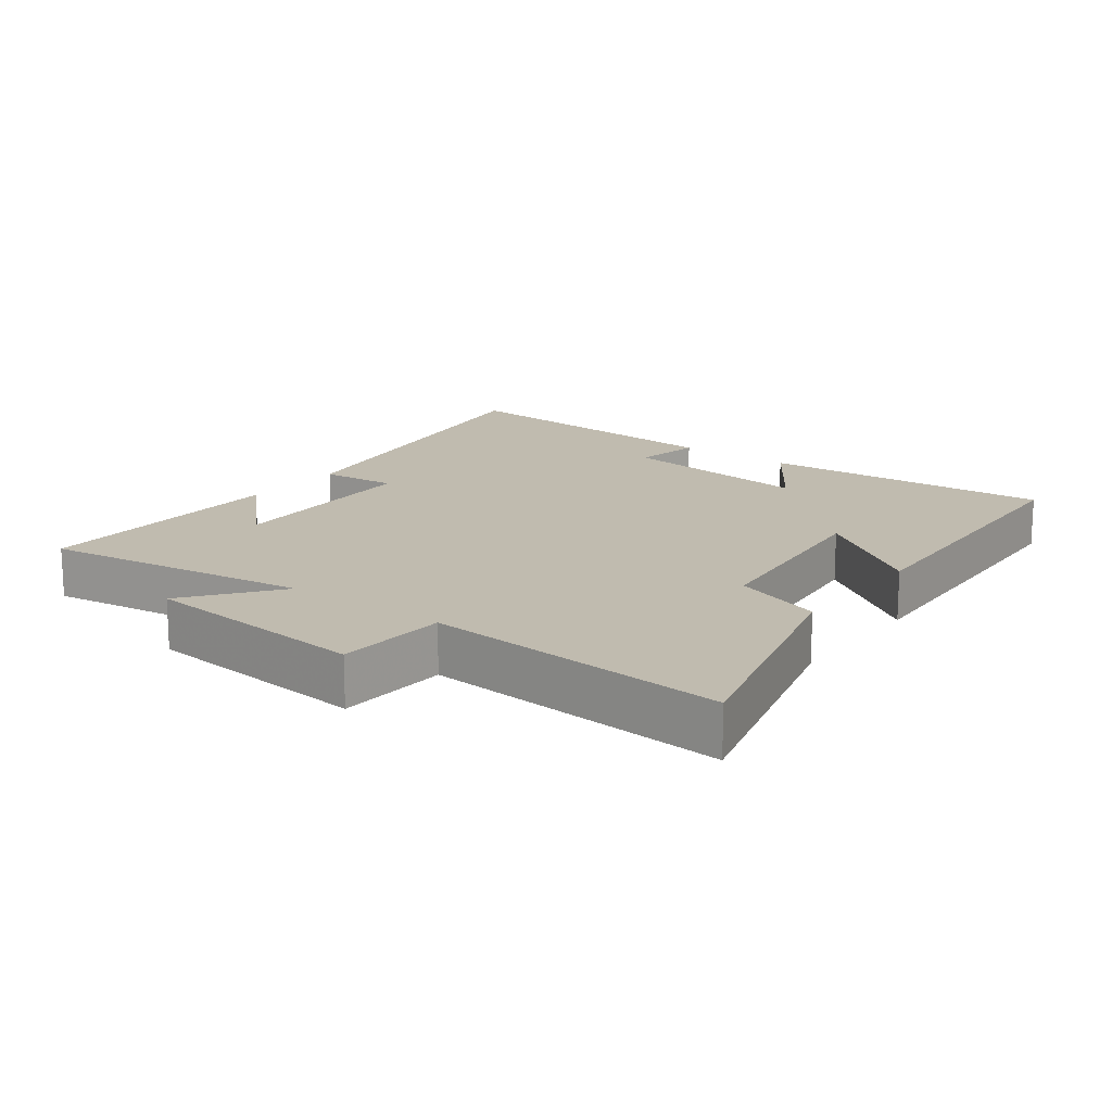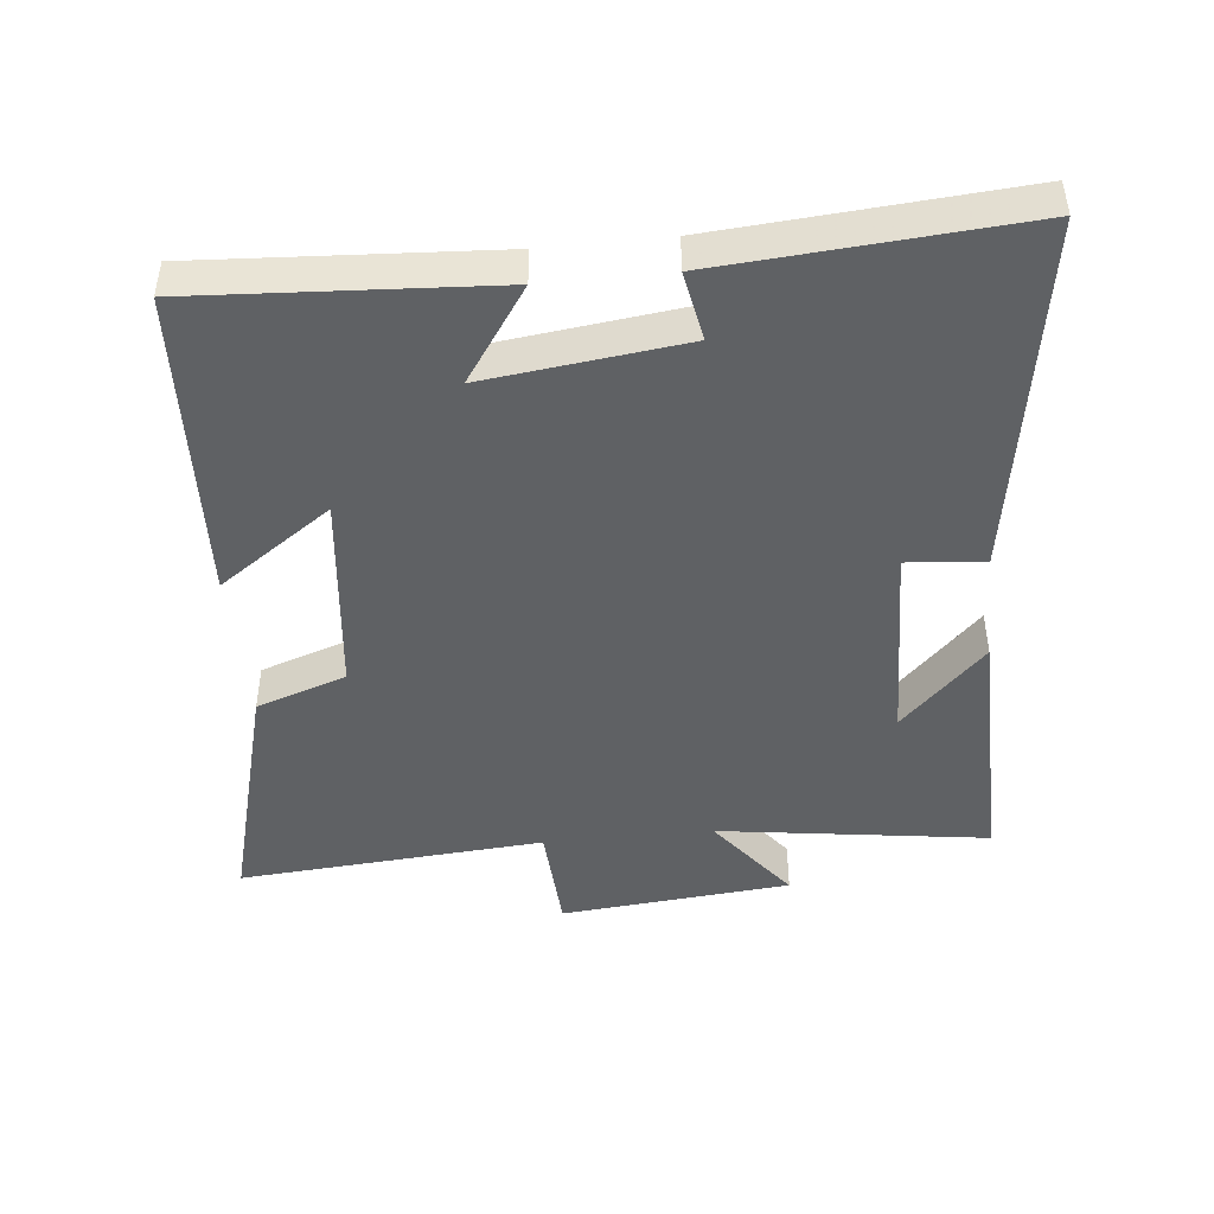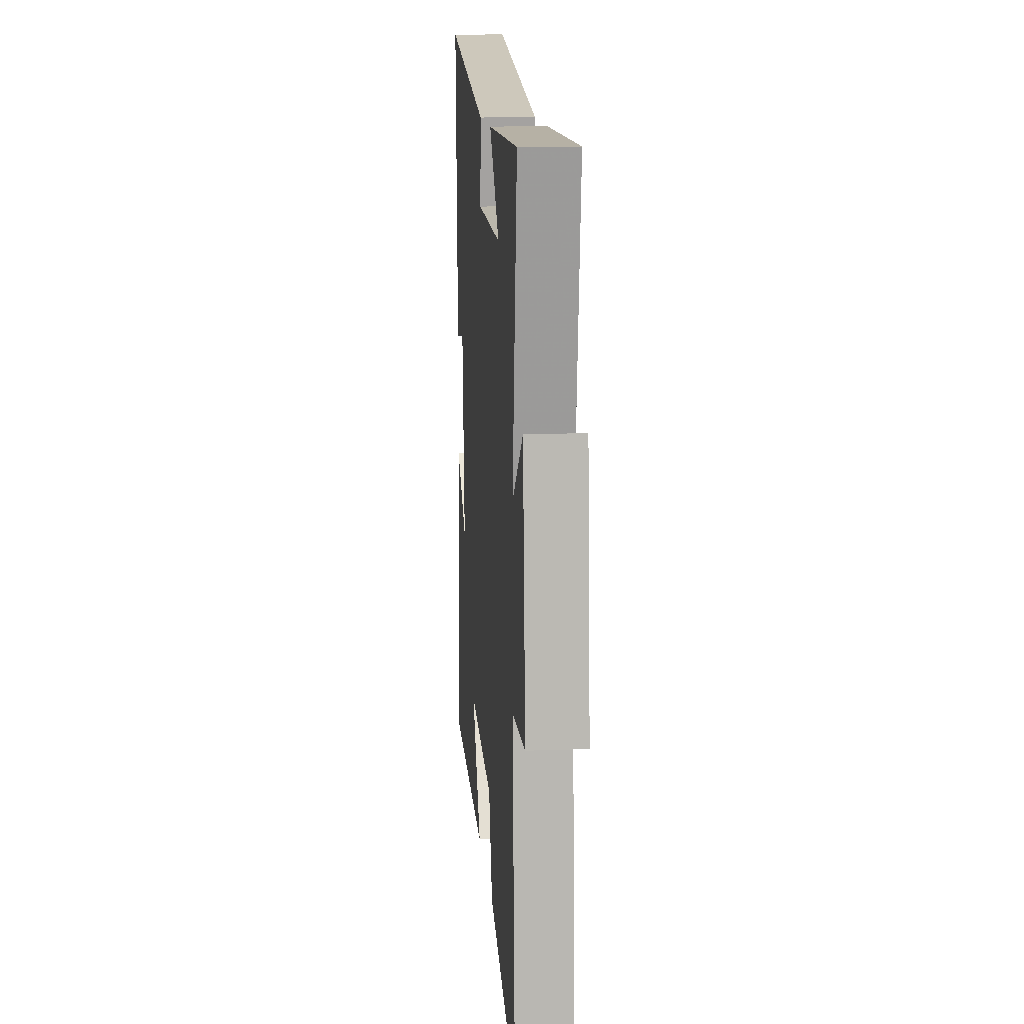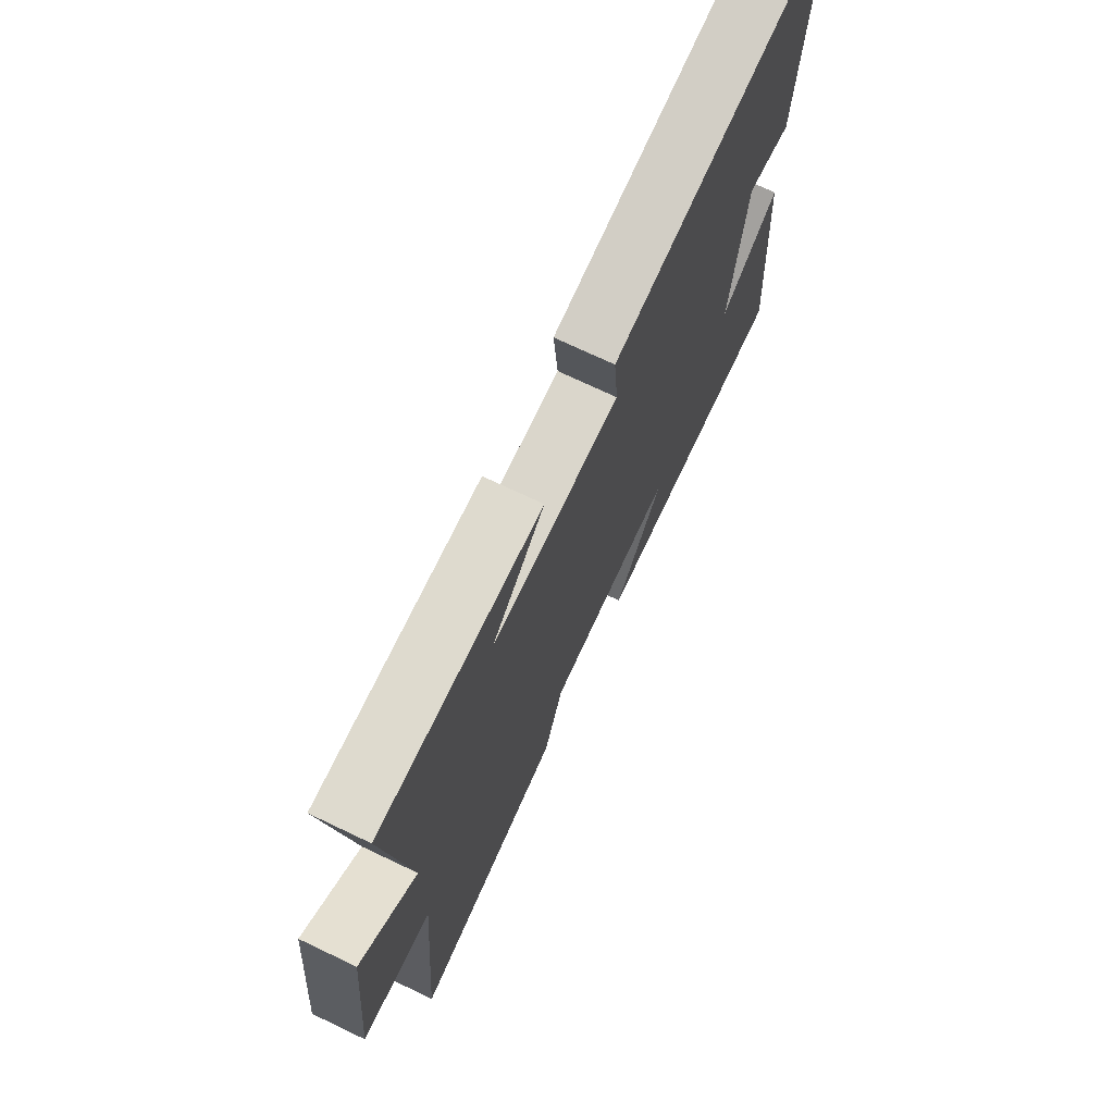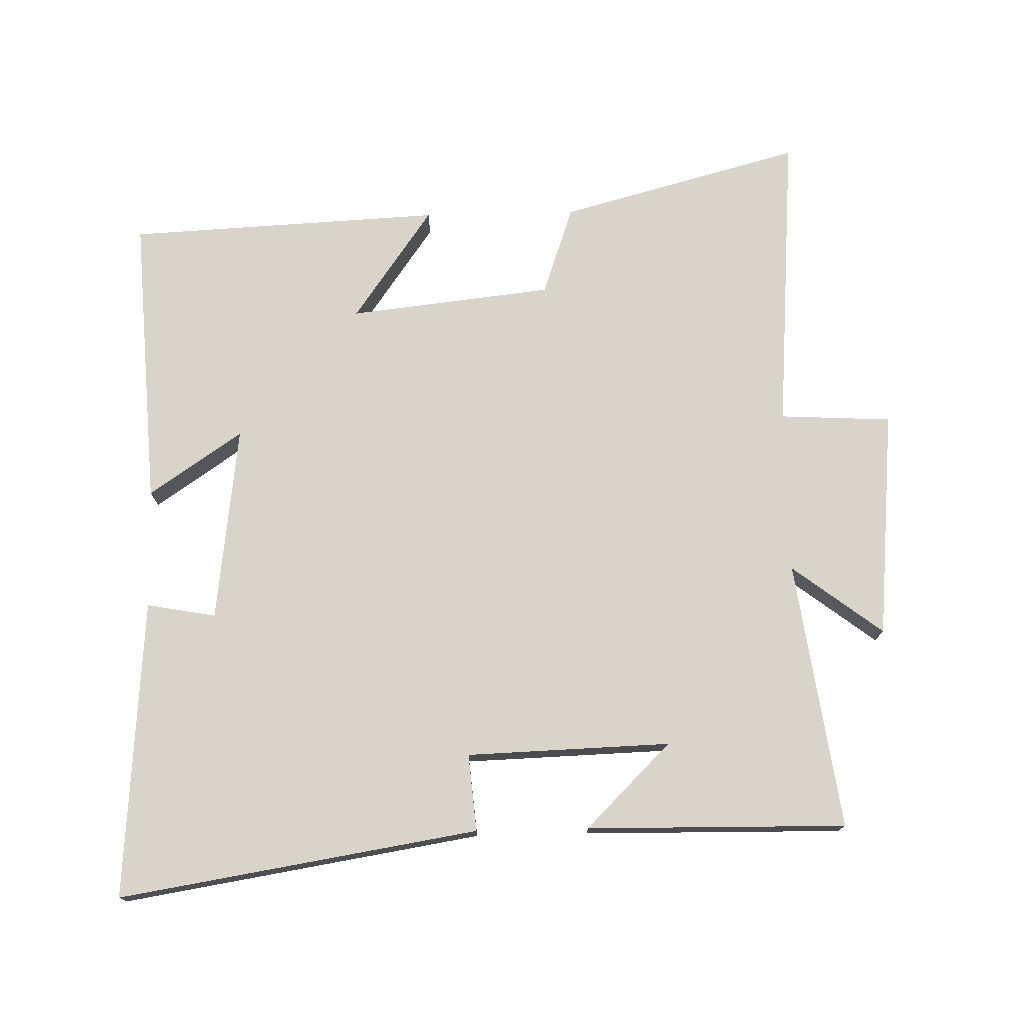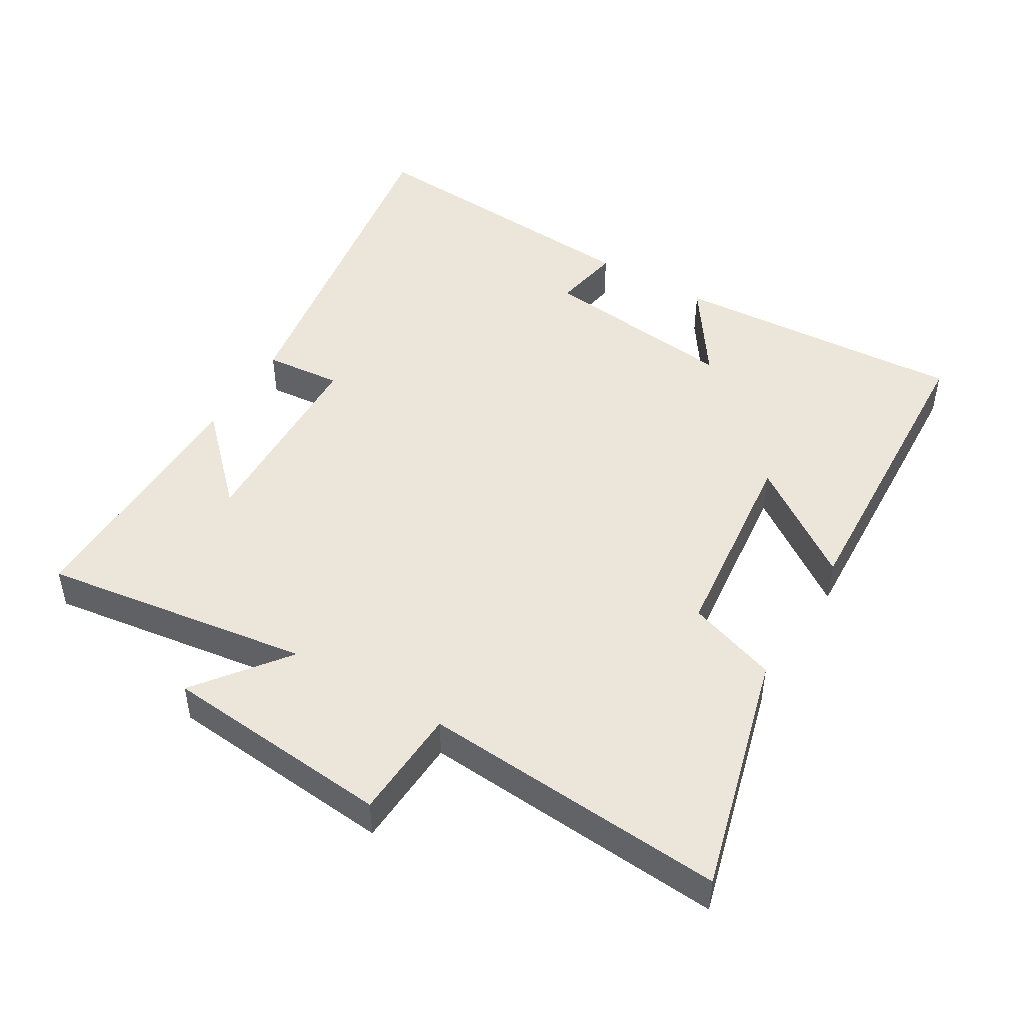
<metadata>
{"format":"obj","ext":"obj","renderer":"f3d","projection":"perspective","resolution":1024,"background":"white","views":[{"elev":16.0,"azim":127.0,"up":"+Y"},{"elev":-45.6,"azim":-84.1,"up":"+Y"},{"elev":12.7,"azim":85.3,"up":"+Z"},{"elev":72.0,"azim":115.5,"up":"+Z"},{"elev":74.9,"azim":-1.3,"up":"+Y"},{"elev":47.4,"azim":120.8,"up":"+Y"}]}
</metadata>
<code>
v -0.527 0.07 -0.477
v -0.5 0.07 -0.039
v -0.361 0.07 -0.134
v -0.397 0.07 0.16
v -0.5 0.07 0.141
v -0.533 0.07 0.587
v 0.002 0.07 0.5
v -0.008 0.07 0.385
v 0.296 0.07 0.375
v 0.17 0.07 0.5
v 0.557 0.07 0.505
v 0.5 0.07 0.105
v 0.635 0.07 0.208
v 0.667 0.07 -0.134
v 0.5 0.07 -0.143
v 0.535 0.07 -0.597
v 0.174 0.07 -0.5
v 0.128 0.07 -0.366
v -0.176 0.07 -0.332
v -0.058 0.07 -0.5
v -0.527 0 -0.477
v -0.5 0 -0.039
v -0.361 0 -0.134
v -0.397 0 0.16
v -0.5 0 0.141
v -0.533 0 0.587
v 0.002 0 0.5
v -0.008 0 0.385
v 0.296 0 0.375
v 0.17 0 0.5
v 0.557 0 0.505
v 0.5 0 0.105
v 0.635 0 0.208
v 0.667 0 -0.134
v 0.5 0 -0.143
v 0.535 0 -0.597
v 0.174 0 -0.5
v 0.128 0 -0.366
v -0.176 0 -0.332
v -0.058 0 -0.5
f 1 2 3
f 20 1 3
f 19 20 3
f 18 19 3 4
f 15 16 17 18
f 15 18 4
f 12 13 14 15
f 12 15 4
f 9 10 11
f 9 11 12
f 8 9 12 4
f 6 7 8
f 5 6 8
f 4 5 8
f 23 22 21
f 23 21 40
f 23 40 39
f 24 23 39 38
f 38 37 36 35
f 24 38 35
f 35 34 33 32
f 24 35 32
f 31 30 29
f 32 31 29
f 24 32 29 28
f 28 27 26
f 28 26 25
f 28 25 24
f 1 21 22 2
f 2 22 23 3
f 3 23 24 4
f 4 24 25 5
f 5 25 26 6
f 6 26 27 7
f 7 27 28 8
f 8 28 29 9
f 9 29 30 10
f 10 30 31 11
f 11 31 32 12
f 12 32 33 13
f 13 33 34 14
f 14 34 35 15
f 15 35 36 16
f 16 36 37 17
f 17 37 38 18
f 18 38 39 19
f 19 39 40 20
f 20 40 21 1

</code>
